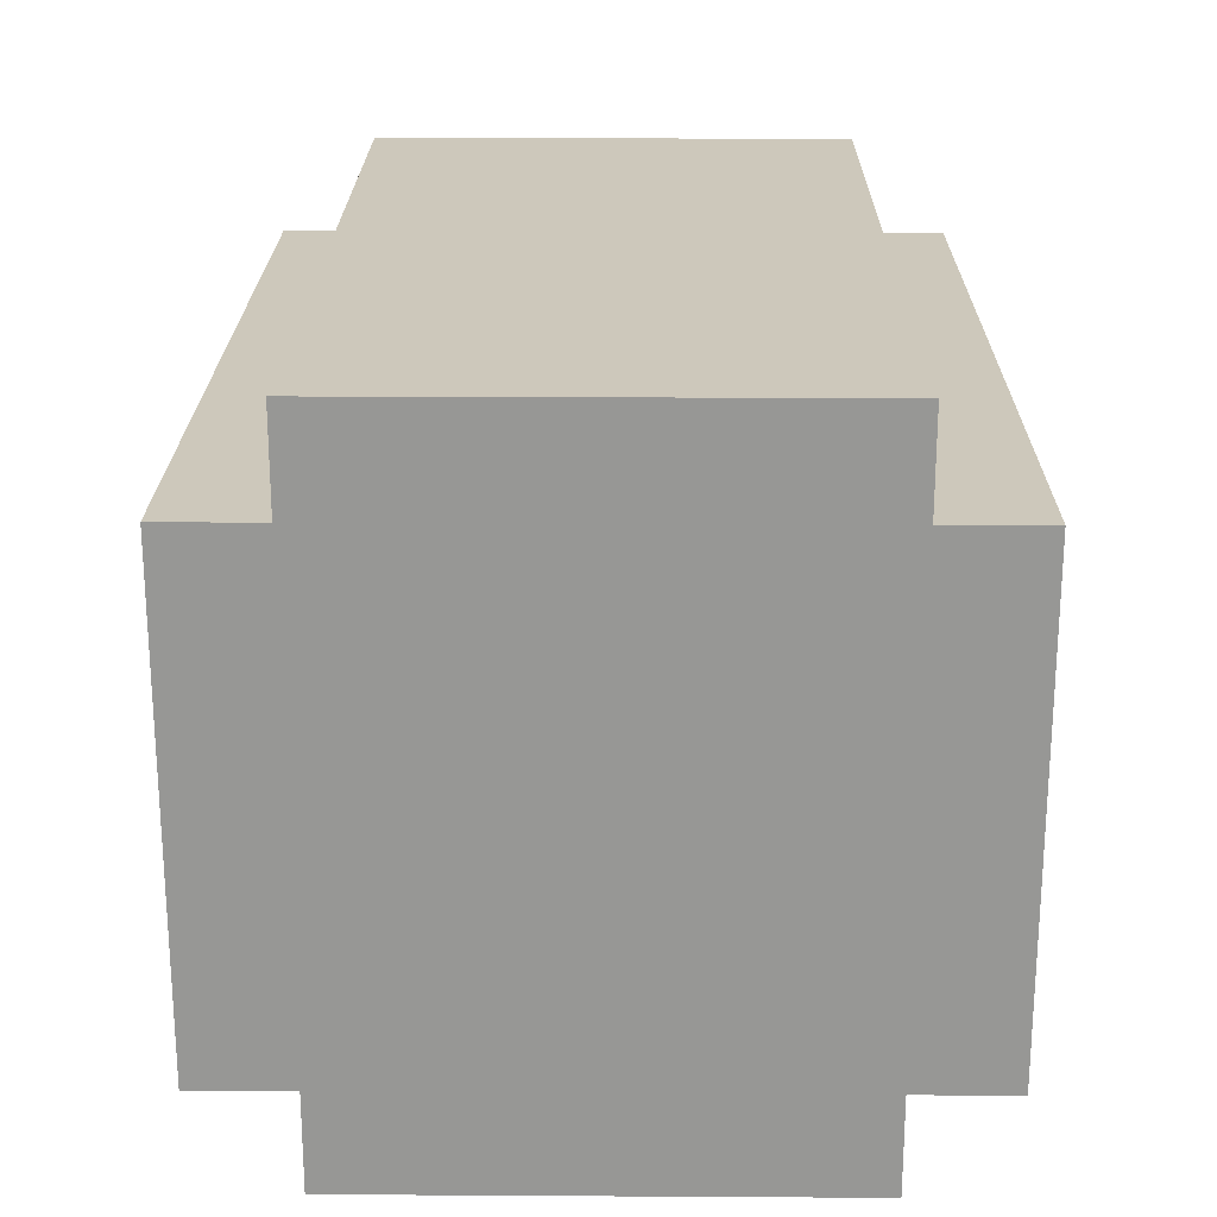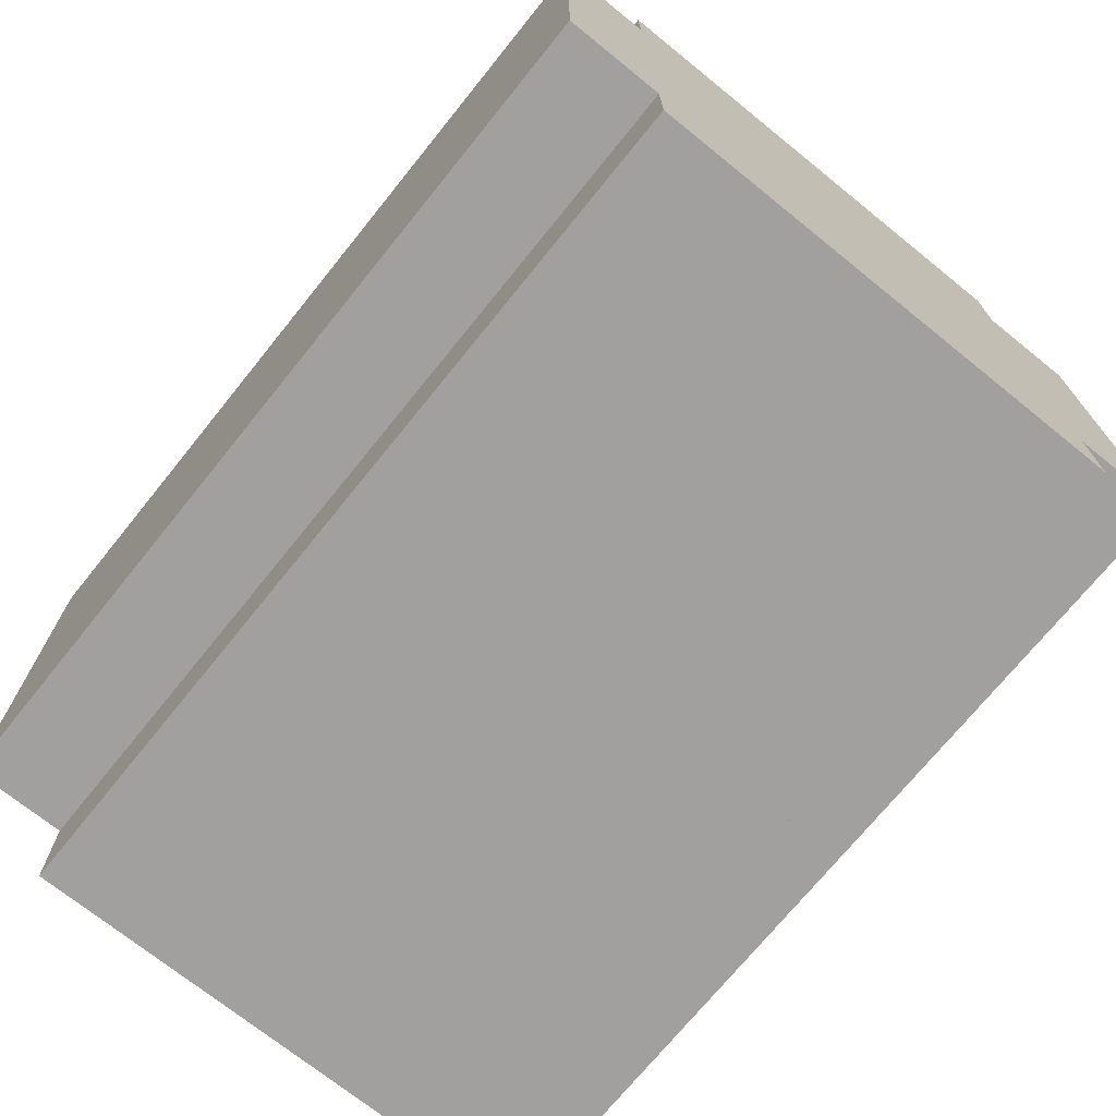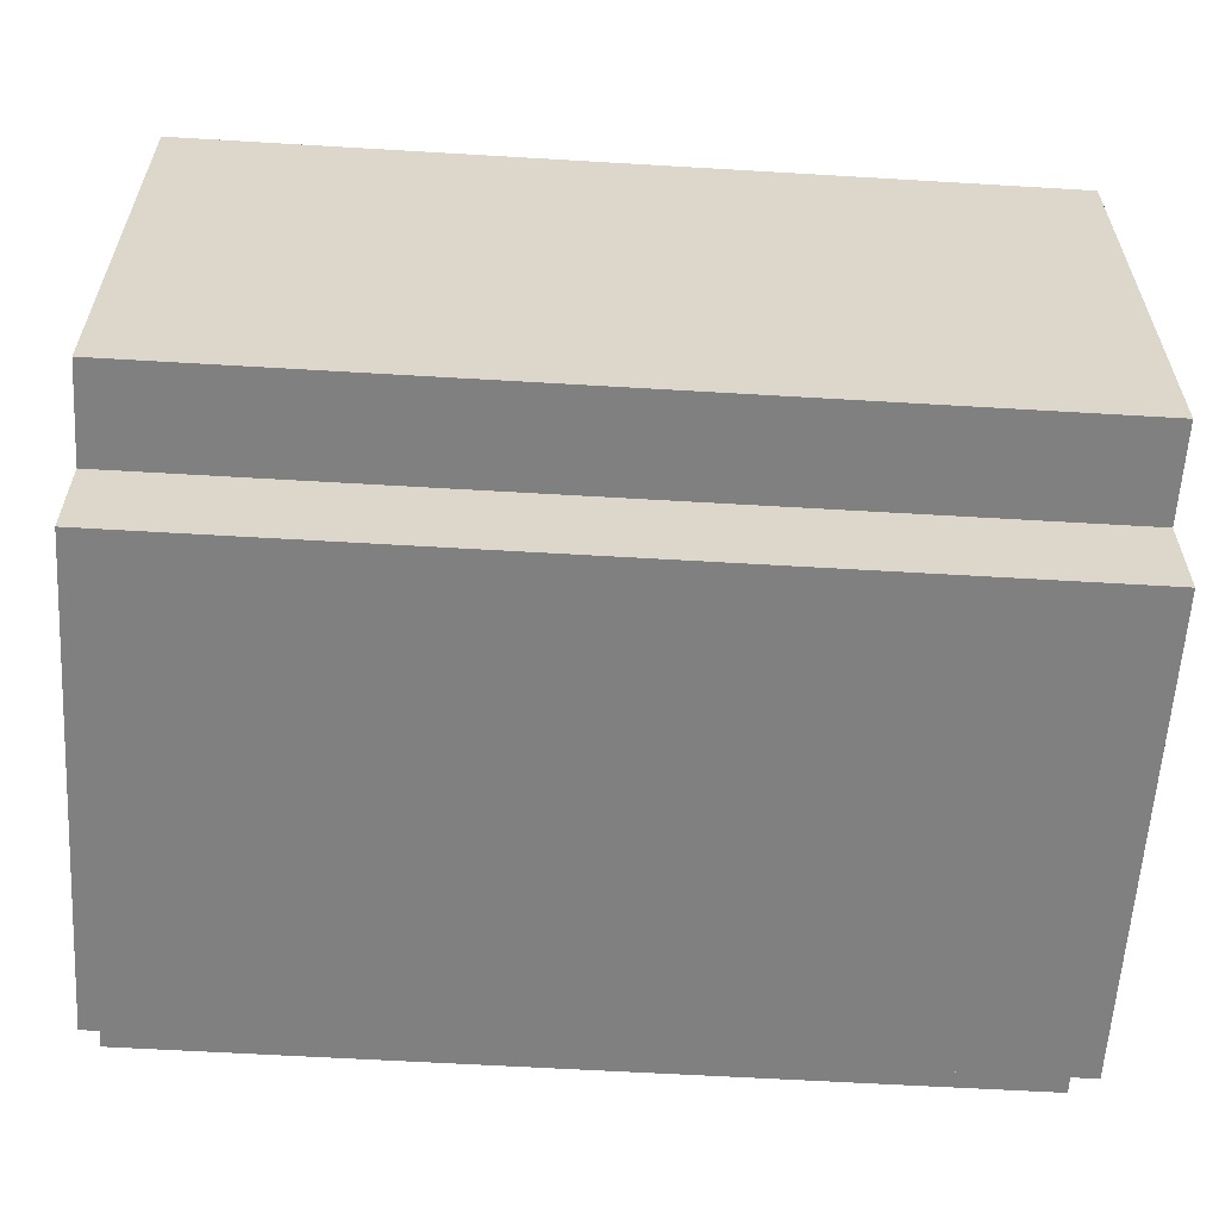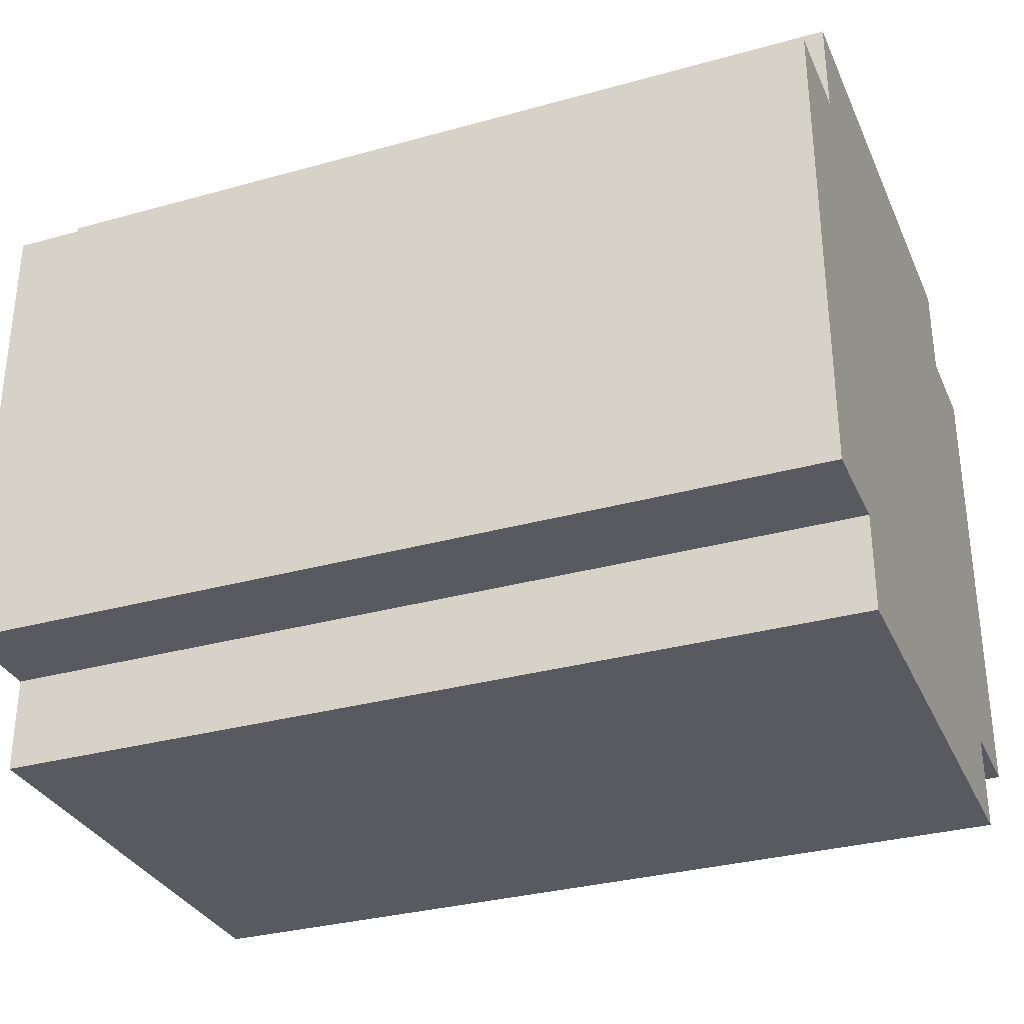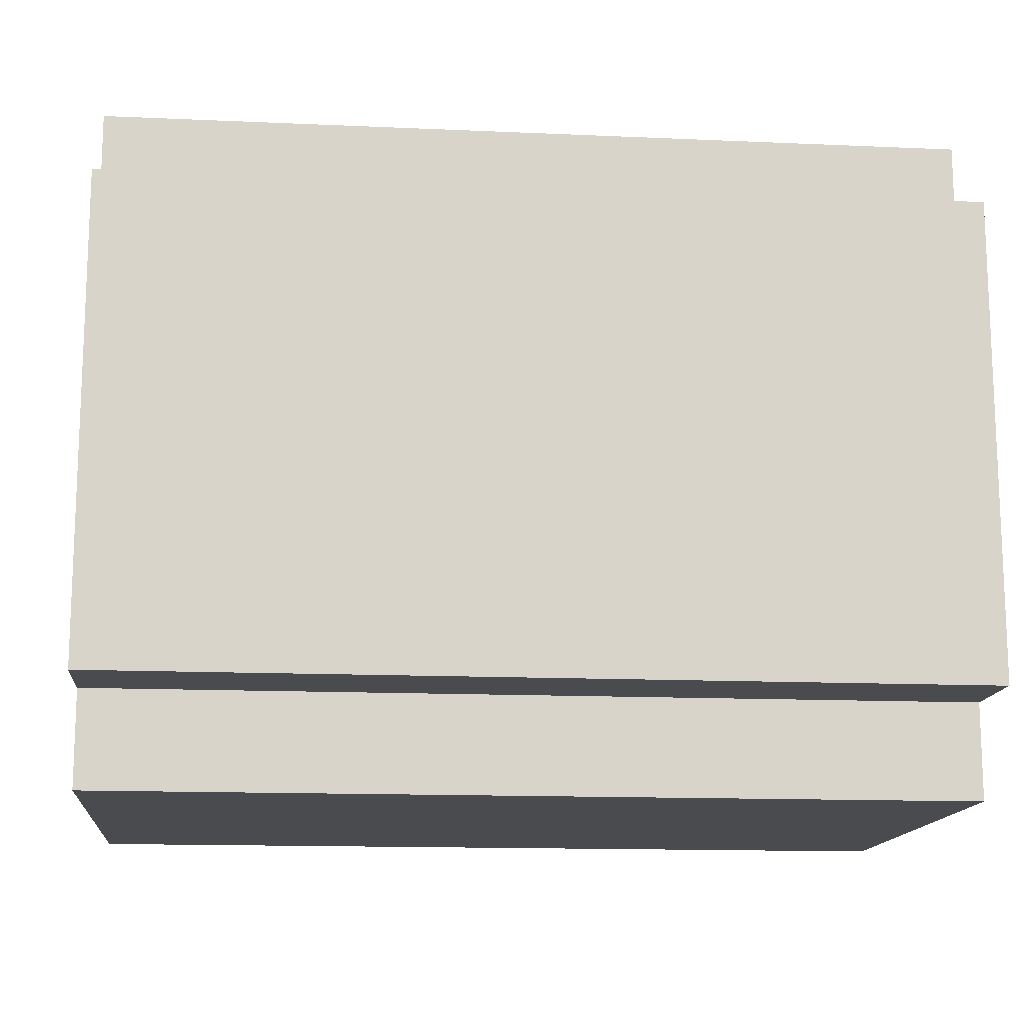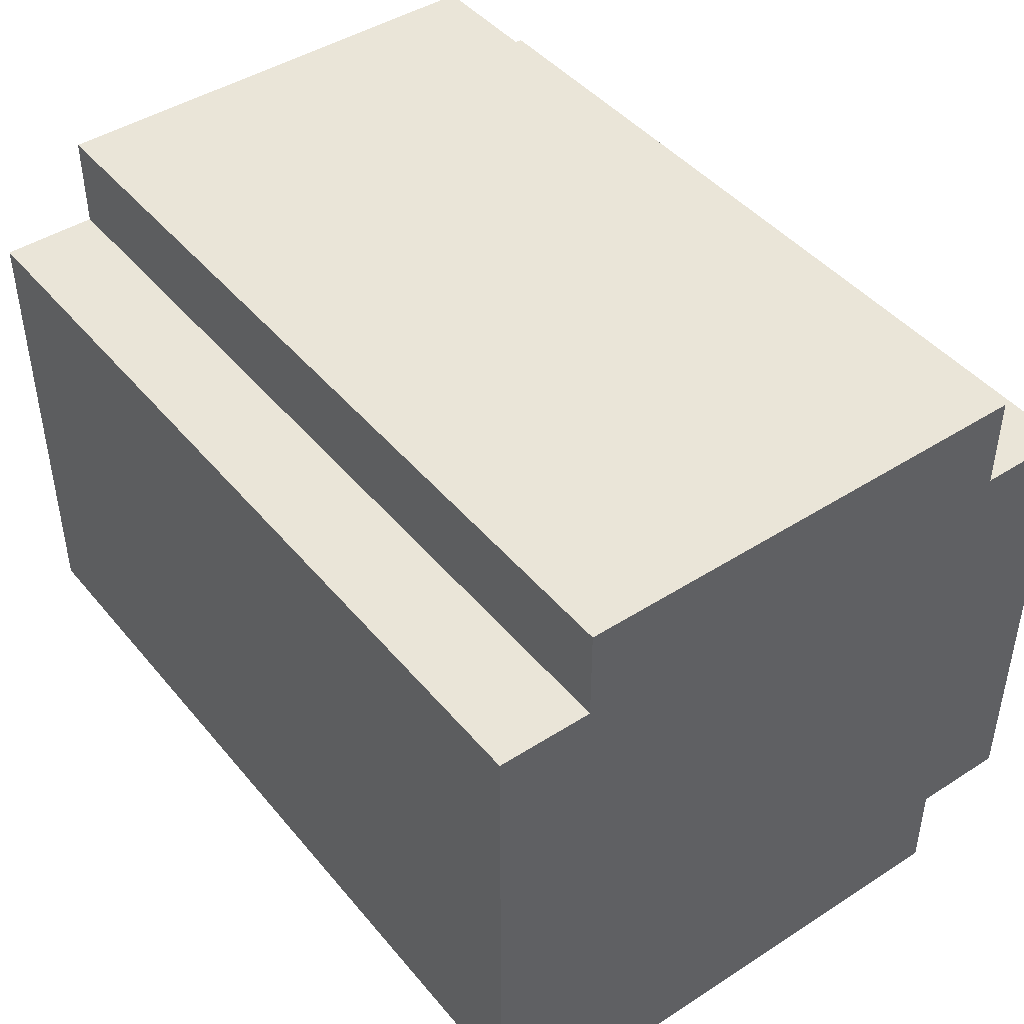
<metadata>
{"format":"obj","ext":"obj","renderer":"f3d","projection":"perspective","resolution":1024,"background":"white","views":[{"elev":21.9,"azim":-89.4,"up":"+Z"},{"elev":-71.9,"azim":51.1,"up":"+Z"},{"elev":-60.0,"azim":-3.5,"up":"+Y"},{"elev":-31.9,"azim":-158.6,"up":"+Z"},{"elev":-14.1,"azim":-5.6,"up":"+Y"},{"elev":44.5,"azim":-126.8,"up":"+Y"}]}
</metadata>
<code>
g royale_saloon_barrel03
v -1.054e-07 -0.2625 0.2625
v -6.58e-08 -0.2625 -0.2625
v 1.054e-07 0.2625 -0.2625
v 6.58e-08 0.2625 0.2625
v 1.134e-07 0.2625 -0.3675
v -5.787e-08 -0.2625 -0.3675
v -1.134e-07 -0.2625 0.3675
v 5.787e-08 0.2625 0.3675
v -1e-07 -0.3675 -0.2625
v -1.397e-07 -0.3675 0.2625
v 1e-07 0.3675 0.2625
v 1.397e-07 0.3675 -0.2625
v 0.945 -0.2625 0.2625
v 0.945 0.2625 0.2625
v 0.945 0.2625 -0.2625
v 0.945 -0.2625 -0.2625
v 0.945 -0.2625 -0.3675
v 0.945 0.2625 -0.3675
v 0.945 0.2625 0.3675
v 0.945 -0.2625 0.3675
v 0.945 -0.3675 0.2625
v 0.945 -0.3675 -0.2625
v 0.945 0.3675 -0.2625
v 0.945 0.3675 0.2625
v -1.397e-07 -0.3675 0.2625
v 0.945 -0.3675 0.2625
v 0.945 -0.3675 -0.2625
v -1e-07 -0.3675 -0.2625
v -5.787e-08 -0.2625 -0.3675
v 0.945 -0.2625 -0.3675
v 0.945 0.2625 -0.3675
v 1.134e-07 0.2625 -0.3675
v 1.397e-07 0.3675 -0.2625
v 0.945 0.3675 -0.2625
v 0.945 0.3675 0.2625
v 1e-07 0.3675 0.2625
v 5.787e-08 0.2625 0.3675
v 0.945 0.2625 0.3675
v 0.945 -0.2625 0.3675
v -1.134e-07 -0.2625 0.3675
v 1.054e-07 0.2625 -0.2625
v 1.134e-07 0.2625 -0.3675
v 0.945 0.2625 -0.3675
v 0.945 0.2625 -0.2625
v 0.945 -0.2625 -0.2625
v 0.945 -0.2625 -0.3675
v -5.787e-08 -0.2625 -0.3675
v -6.58e-08 -0.2625 -0.2625
v -1.054e-07 -0.2625 0.2625
v -1.134e-07 -0.2625 0.3675
v 0.945 -0.2625 0.3675
v 0.945 -0.2625 0.2625
v 0.945 0.2625 0.2625
v 0.945 0.2625 0.3675
v 5.787e-08 0.2625 0.3675
v 6.58e-08 0.2625 0.2625
v -6.58e-08 -0.2625 -0.2625
v -1e-07 -0.3675 -0.2625
v 0.945 -0.3675 -0.2625
v 0.945 -0.2625 -0.2625
v 0.945 -0.2625 0.2625
v 0.945 -0.3675 0.2625
v -1.397e-07 -0.3675 0.2625
v -1.054e-07 -0.2625 0.2625
v 6.58e-08 0.2625 0.2625
v 1e-07 0.3675 0.2625
v 0.945 0.3675 0.2625
v 0.945 0.2625 0.2625
v 0.945 0.2625 -0.2625
v 0.945 0.3675 -0.2625
v 1.397e-07 0.3675 -0.2625
v 1.054e-07 0.2625 -0.2625
g royale_saloon_barrel03_0
f 3 2 1
f 4 3 1
f 3 5 2
f 5 6 2
f 1 7 4
f 7 8 4
f 2 9 1
f 9 10 1
f 4 11 3
f 11 12 3
f 15 14 13
f 16 15 13
f 16 17 15
f 17 18 15
f 14 19 13
f 19 20 13
f 13 21 16
f 21 22 16
f 15 23 14
f 23 24 14
f 27 26 25
f 28 27 25
f 31 30 29
f 32 31 29
f 35 34 33
f 36 35 33
f 39 38 37
f 40 39 37
f 43 42 41
f 44 43 41
f 47 46 45
f 48 47 45
f 51 50 49
f 52 51 49
f 55 54 53
f 56 55 53
f 59 58 57
f 60 59 57
f 63 62 61
f 64 63 61
f 67 66 65
f 68 67 65
f 71 70 69
f 72 71 69

</code>
